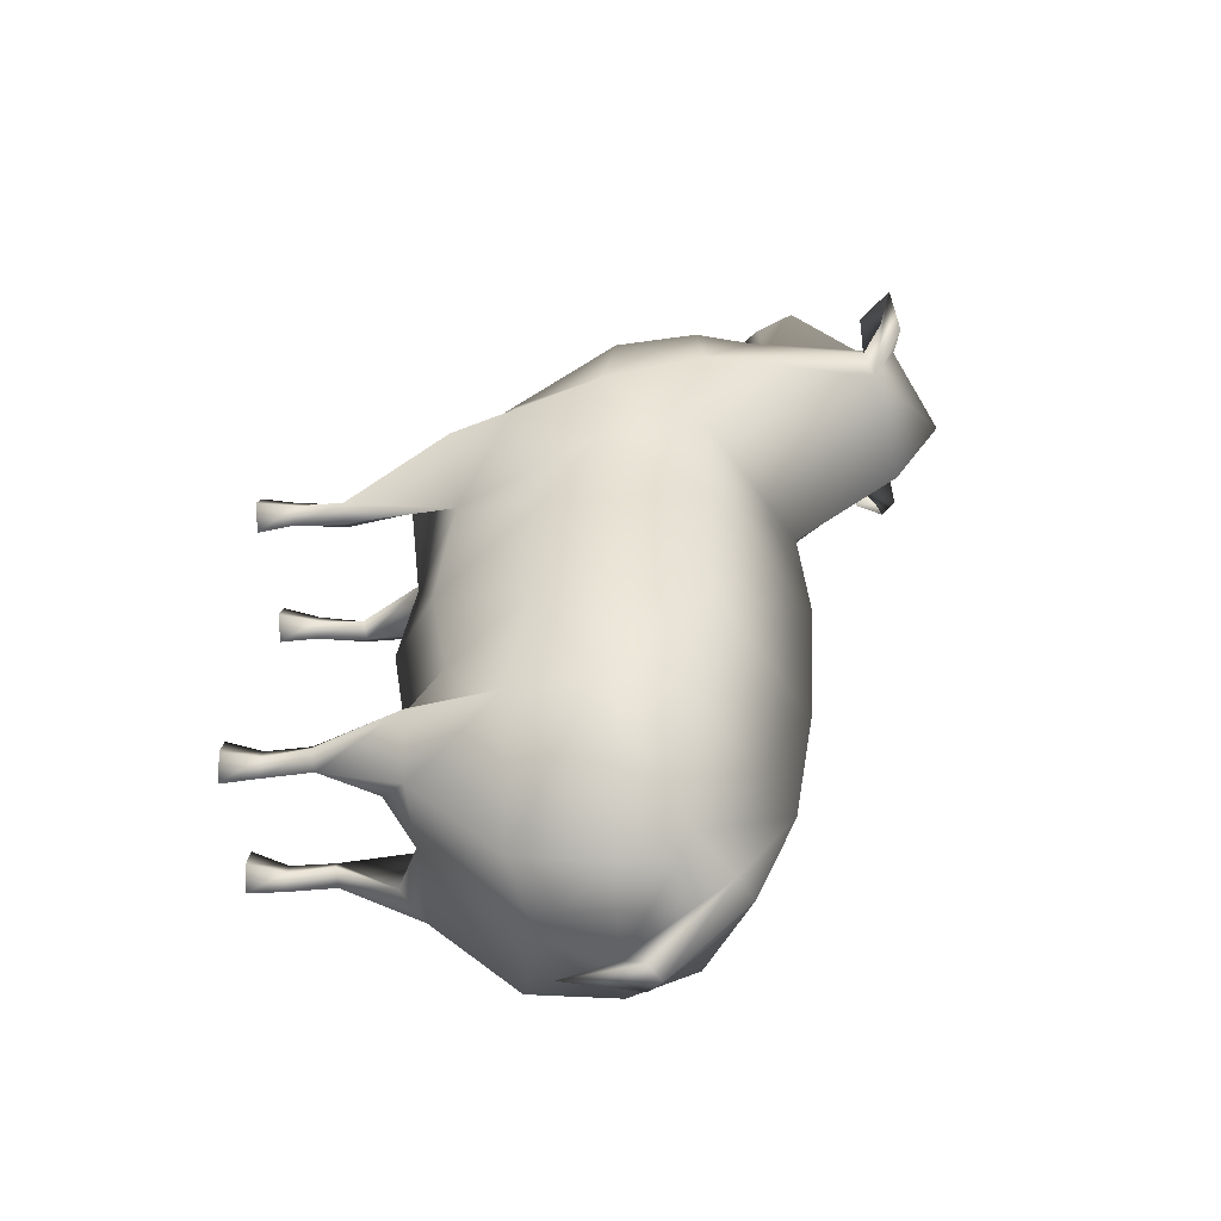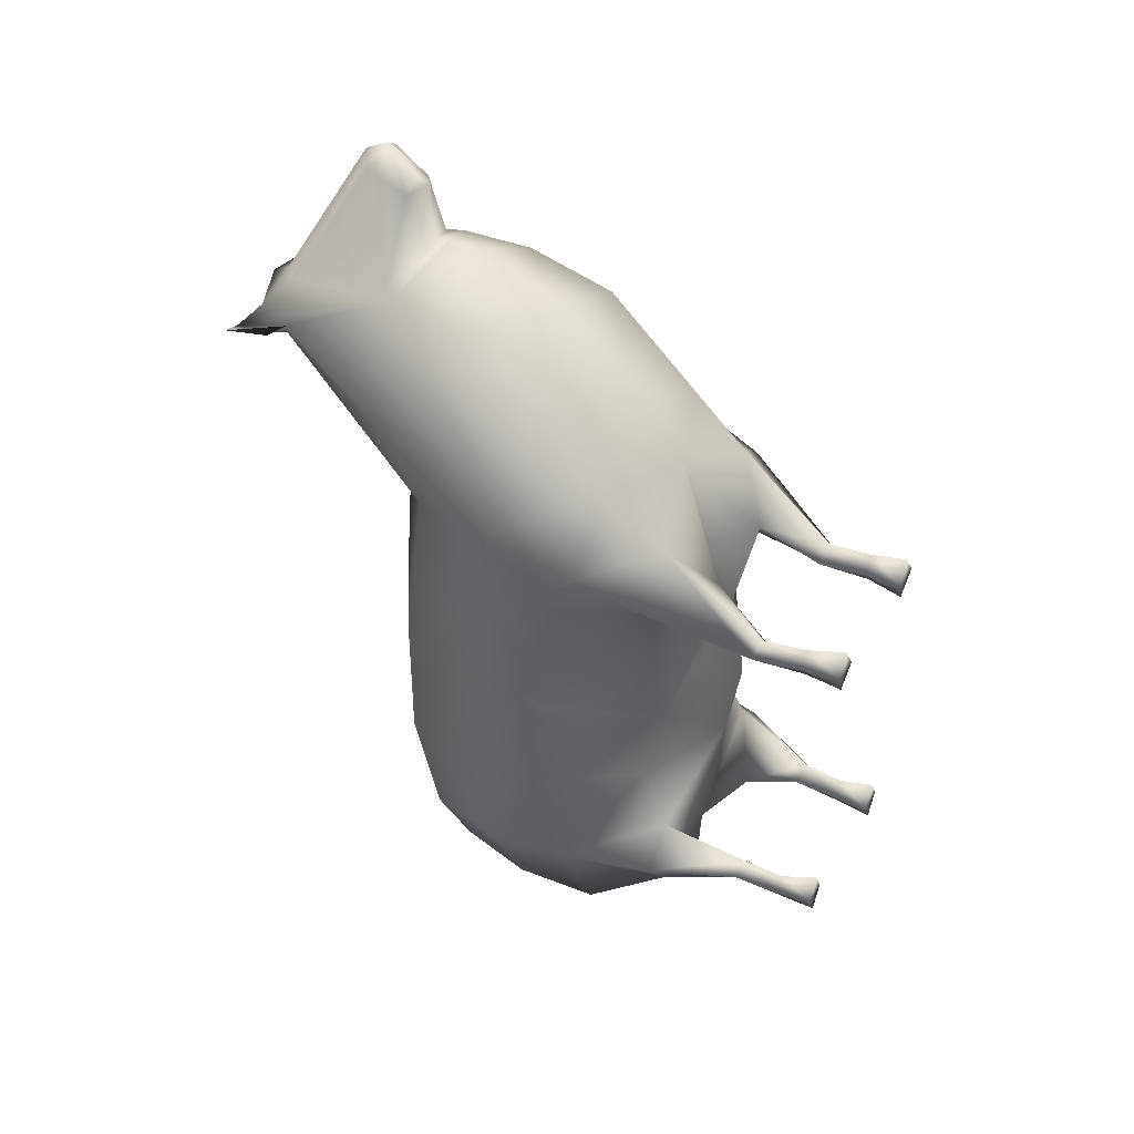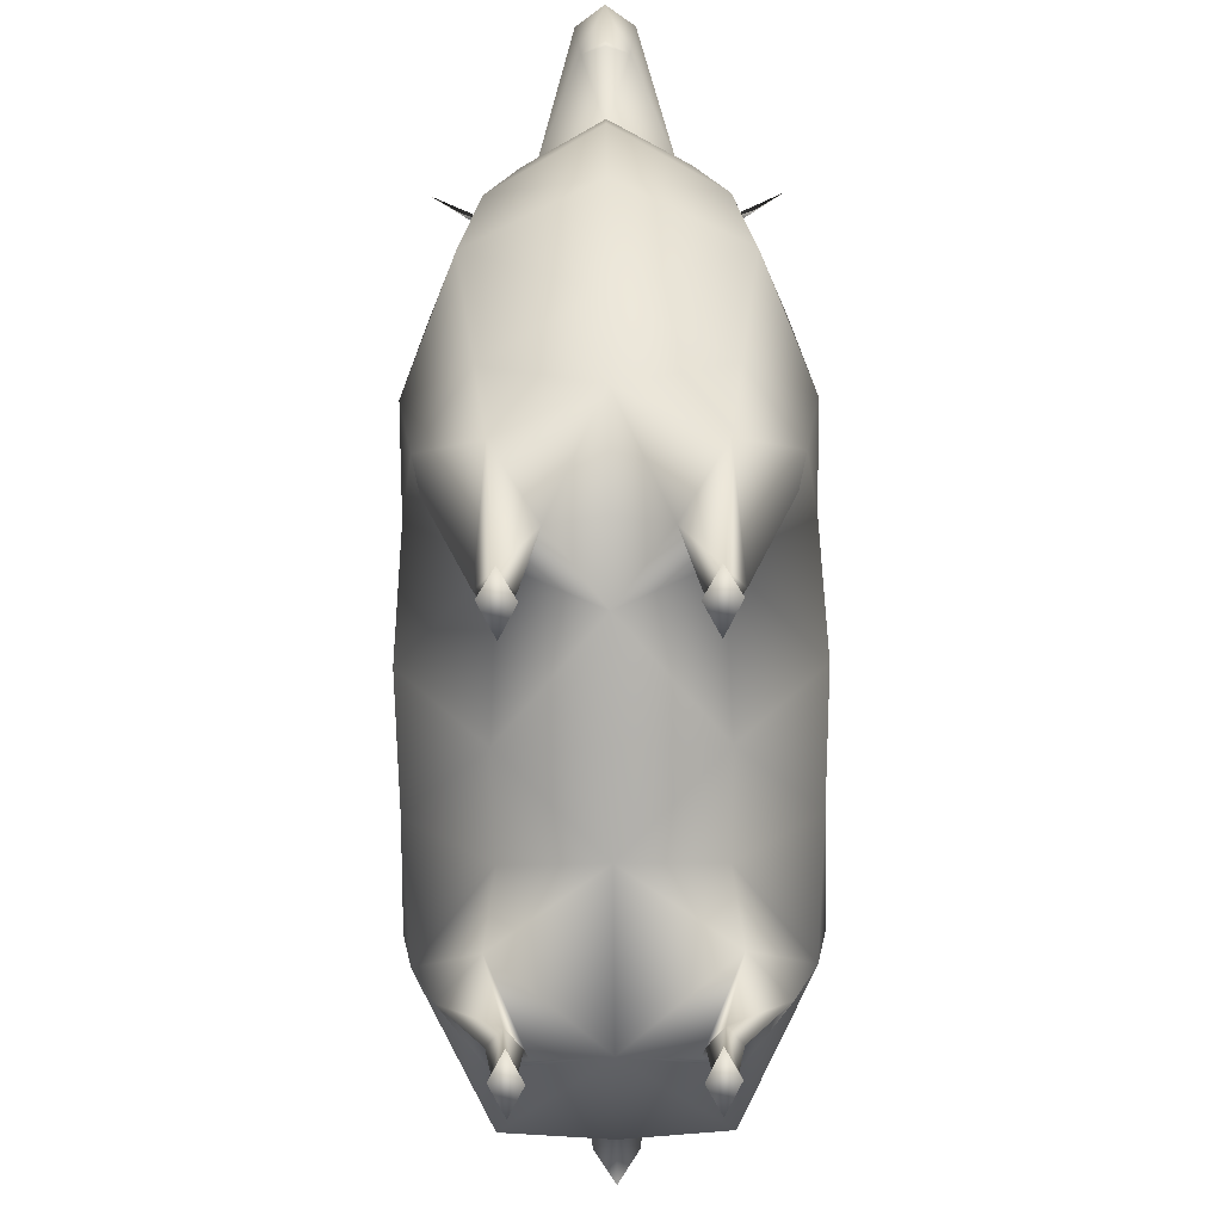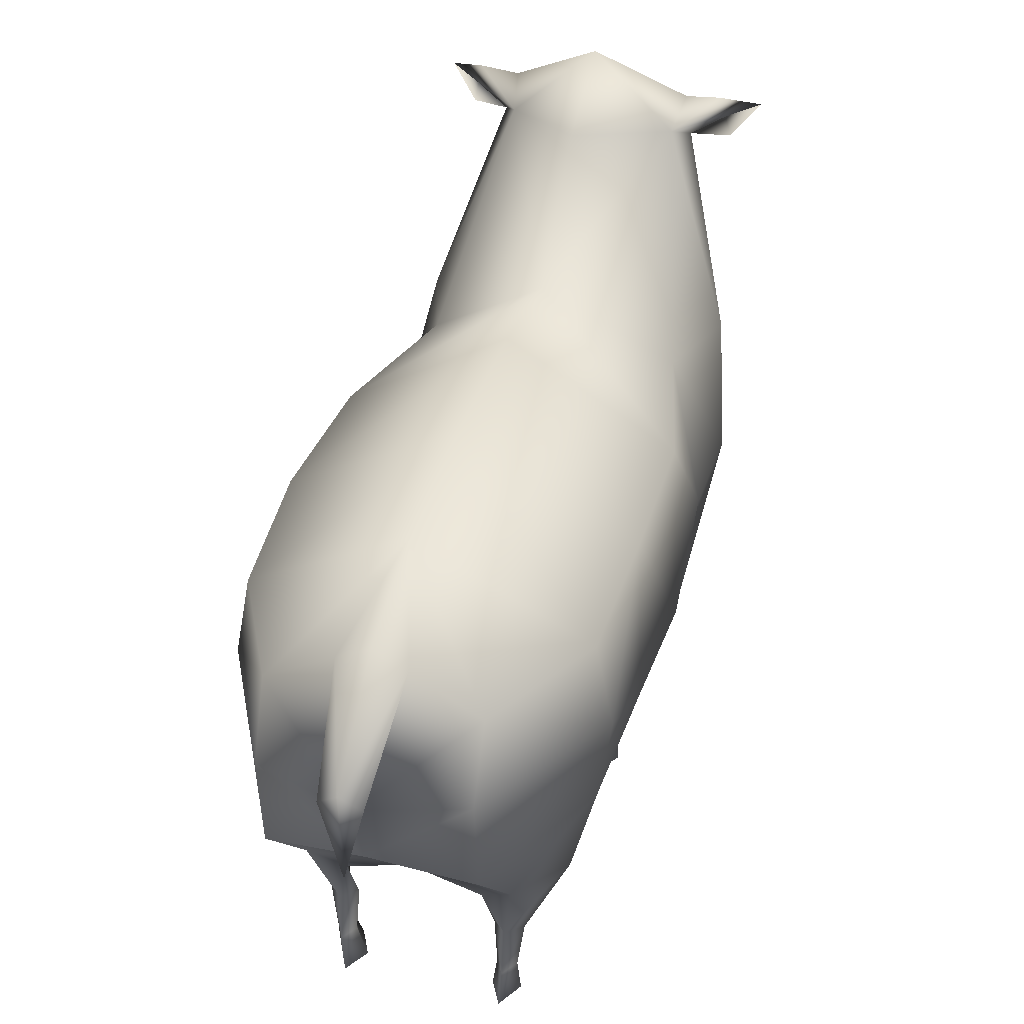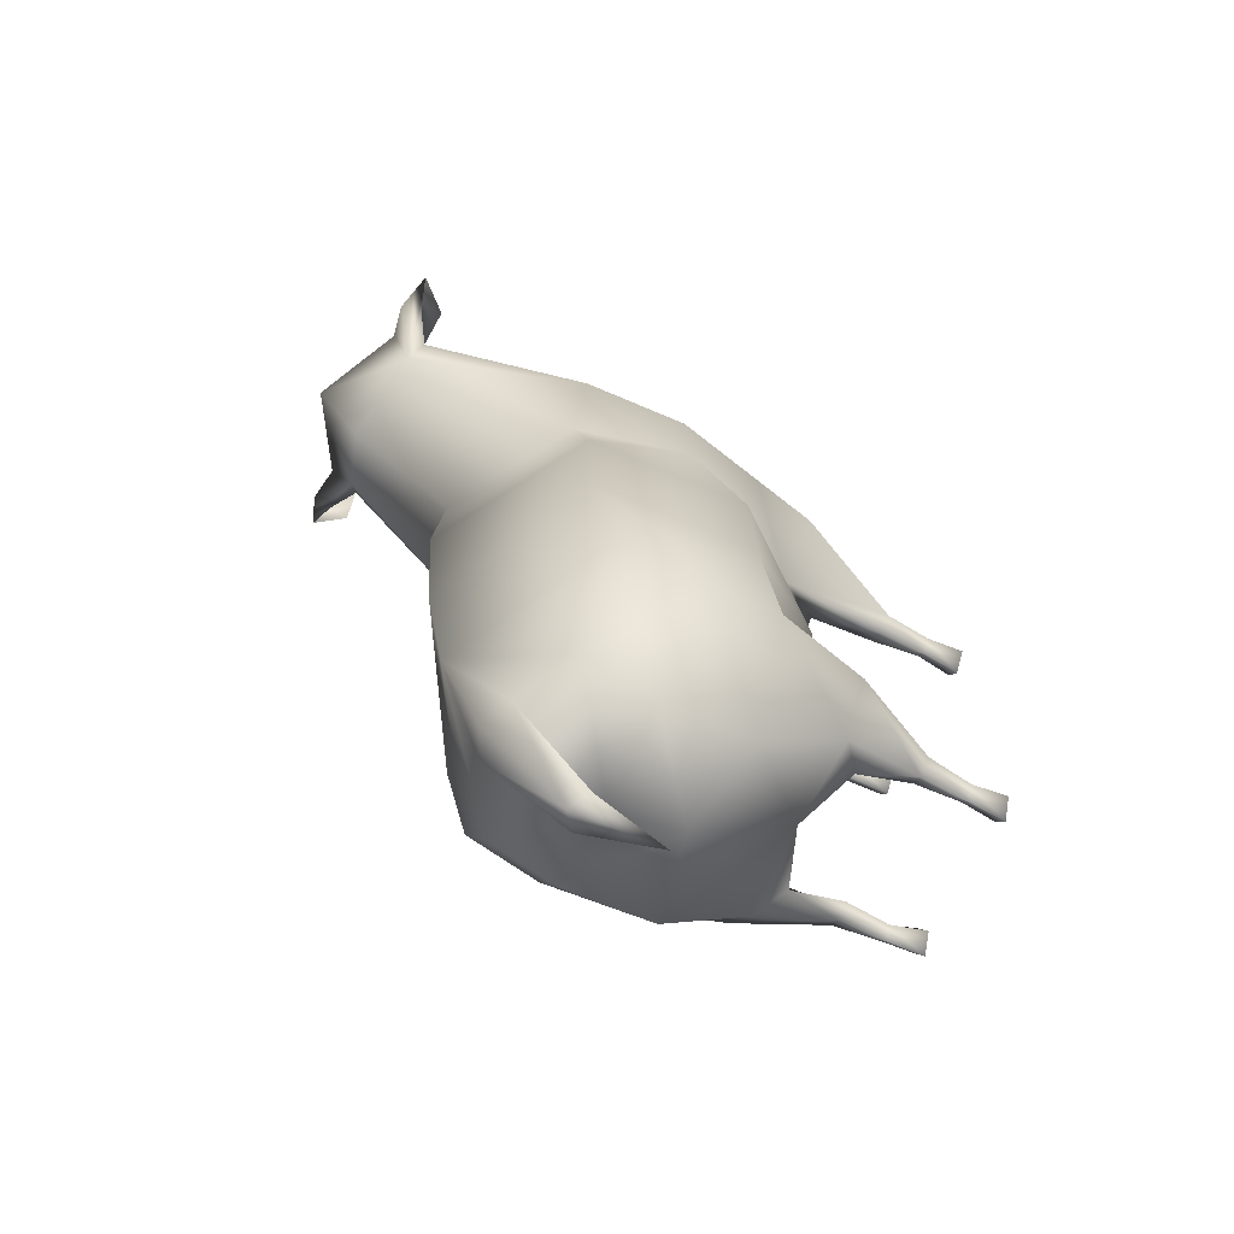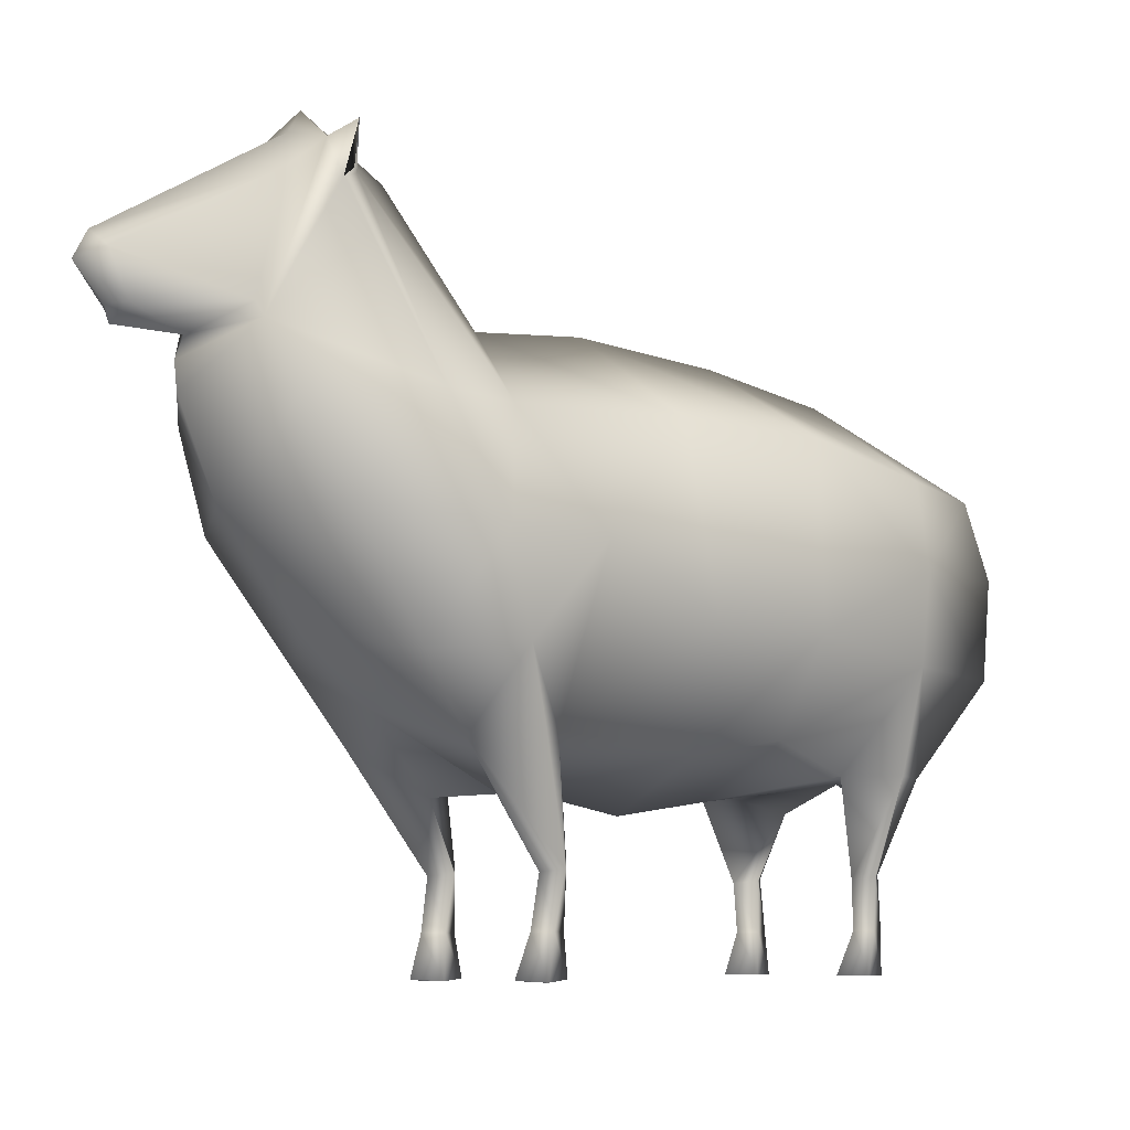
<metadata>
{"format":"obj","ext":"obj","renderer":"f3d","projection":"perspective","resolution":1024,"background":"white","views":[{"elev":-47.0,"azim":93.1,"up":"+Z"},{"elev":42.6,"azim":-61.0,"up":"+Z"},{"elev":-78.2,"azim":0.6,"up":"+Y"},{"elev":35.7,"azim":-162.9,"up":"+Y"},{"elev":-68.4,"azim":-115.6,"up":"+Z"},{"elev":-8.1,"azim":53.7,"up":"+Y"}]}
</metadata>
<code>
v  -0.1117 -0.4386 -0.3593
v  -0.0882 -0.4929 -0.3733
v  -0.0977 -0.4386 -0.3833
v  -0.1075 -0.4929 -0.335
v  -0.1073 -0.4929 -0.4091
v  -0.1108 -0.4386 -0.4058
v  -0.1248 -0.4386 -0.3818
v  -0.1266 -0.4929 -0.3709
v  -0.1139 -0.3756 -0.3559
v  -0.0933 -0.3724 -0.3803
v  -0.1129 -0.3694 -0.4004
v  -0.1334 -0.3727 -0.3781
v  -0.0903 -0.285 -0.4252
v  -0.1393 -0.2511 -0.3172
v  -0.1357 -0.2503 -0.4476
v  -0.1916 -0.2511 -0.3728
v  -0 -0.2804 -0.2105
v  -0.1261 -0.2105 -0.2325
v  -0 -0.2506 -0.4344
v  -0.1346 -0.1194 -0.5711
v  -0.2256 -0.1194 -0.3767
v  -0.2418 -0.0045 -0.3755
v  -0.134 0.012 -0.5841
v  -0.2348 -0.0907 -0.2107
v  -0.1348 0.1107 -0.5431
v  -0.2199 0.1107 -0.3771
v  -0.2273 0.1444 -0.2104
v  -0.0445 0.1588 -0.5412
v  -0 0.2408 -0.4053
v  -0 0.1818 -0.5413
v  -0 0.2705 -0.2284
v  -0.128 -0.2338 -0.0966
v  -0 -0.3016 -0.0783
v  -0.2397 -0.0825 -0.0435
v  -0.2207 0.1478 -0.0099
v  -0 0.285 -0.0214
v  -0 0.012 -0.6285
v  -0 -0.0926 -0.5917
v  -0.0283 0.0436 -0.6573
v  -0 0.0642 -0.6648
v  -0 -0.068 -0.657
v  -0.1124 -0.442 0.1309
v  -0.0869 -0.4992 0.1137
v  -0.0969 -0.442 0.1064
v  -0.1078 -0.4967 0.1492
v  -0.1075 -0.4958 0.0751
v  -0.1114 -0.442 0.0835
v  -0.1284 -0.4994 0.1163
v  -0.1269 -0.442 0.108
v  -0.1148 -0.3749 0.1207
v  -0.0921 -0.3713 0.0971
v  -0.1137 -0.368 0.0813
v  -0.1363 -0.3716 0.0992
v  -0.1268 -0.227 0.2296
v  -0.0688 -0.2837 0.1492
v  -0.1196 -0.2125 0.0973
v  -0.1968 -0.2174 0.1704
v  -0.166 0.017 0.403
v  -0 -0.1082 0.3717
v  -0 0.0247 0.481
v  -0.1417 -0.1346 0.2952
v  -0.2312 -0.0045 0.1055
v  -0.2114 -0.126 0.1995
v  -0.2317 0.0014 0.24
v  -0.141 0.1377 0.4547
v  -0 0.1491 0.5335
v  -0.1674 0.1502 0.1932
v  -0.2067 0.1477 0.3107
v  -0.1001 0.2228 0.4806
v  -0 0.1839 0.5371
v  -0 0.2143 0.5259
v  -0.082 0.2437 0.4826
v  -0 -0.1897 0.2808
v  -0 -0.2311 0.1497
v  -0 -0.2771 0.0575
v  -0.1108 0.4005 0.3713
v  -0.1313 0.3867 0.401
v  -0 0.2705 0.1336
v  -0.0358 0.2919 0.6394
v  -0.0287 0.2354 0.6088
v  -0.0866 0.4005 0.4492
v  -0 0.214 0.6185
v  -0.1195 0.4334 0.4161
v  -0 0.4713 0.3956
v  -0 0.4994 0.3798
v  -0 0.4289 0.2667
v  -0 0.3163 0.646
v  -0.1685 0.442 0.4074
v  -0.2184 0.4262 0.4354
v  -0.1822 0.3822 0.4187
v  0.0882 -0.4929 -0.3733
v  0.1117 -0.4386 -0.3593
v  0.0977 -0.4386 -0.3833
v  0.1075 -0.4929 -0.335
v  0.1073 -0.4929 -0.4091
v  0.1108 -0.4386 -0.4058
v  0.1248 -0.4386 -0.3818
v  0.1266 -0.4929 -0.3709
v  0.1139 -0.3756 -0.3559
v  0.0933 -0.3724 -0.3803
v  0.1129 -0.3694 -0.4004
v  0.1334 -0.3727 -0.3781
v  0.0903 -0.285 -0.4252
v  0.1393 -0.2511 -0.3172
v  0.1357 -0.2503 -0.4476
v  0.1916 -0.2511 -0.3728
v  0.1261 -0.2105 -0.2325
v  0.1346 -0.1194 -0.5711
v  0.2256 -0.1194 -0.3767
v  0.2418 -0.0045 -0.3755
v  0.134 0.012 -0.5841
v  0.2348 -0.0907 -0.2107
v  0.1348 0.1107 -0.5431
v  0.2199 0.1107 -0.3771
v  0.2273 0.1444 -0.2104
v  0.0445 0.1588 -0.5412
v  0.128 -0.2338 -0.0966
v  0.2397 -0.0825 -0.0435
v  0.2207 0.1478 -0.0099
v  0.0283 0.0436 -0.6573
v  0.0869 -0.4992 0.1137
v  0.1124 -0.442 0.1309
v  0.0969 -0.442 0.1064
v  0.1078 -0.4967 0.1492
v  0.1075 -0.4958 0.0751
v  0.1114 -0.442 0.0835
v  0.1269 -0.442 0.108
v  0.1284 -0.4994 0.1163
v  0.1148 -0.3749 0.1207
v  0.0921 -0.3713 0.0971
v  0.1137 -0.368 0.0813
v  0.1363 -0.3716 0.0992
v  0.1268 -0.227 0.2296
v  0.0688 -0.2837 0.1492
v  0.1196 -0.2125 0.0973
v  0.1968 -0.2174 0.1704
v  0.166 0.017 0.403
v  0.1417 -0.1346 0.2952
v  0.2312 -0.0045 0.1055
v  0.2114 -0.126 0.1995
v  0.2317 0.0014 0.24
v  0.141 0.1377 0.4547
v  0.1674 0.1502 0.1932
v  0.2067 0.1477 0.3107
v  0.1001 0.2228 0.4806
v  0.082 0.2437 0.4826
v  0.1108 0.4005 0.3713
v  0.1313 0.3867 0.401
v  0.0358 0.2919 0.6394
v  0.0866 0.4005 0.4492
v  0.0287 0.2354 0.6088
v  0.1195 0.4334 0.4161
v  0.1685 0.442 0.4074
v  0.1822 0.3822 0.4187
v  0.2184 0.4262 0.4354
v  -0 0.28 0.6648
v  -0 0.2354 0.6243
g Sheep_ver2
f 1 2 3
f 2 1 4
f 3 5 6
f 5 3 2
f 6 5 7
f 5 8 7
f 7 8 1
f 8 4 1
f 9 3 10
f 3 9 1
f 10 6 11
f 6 10 3
f 11 6 12
f 12 6 7
f 12 7 9
f 9 7 1
f 13 14 9
f 13 9 10
f 13 11 15
f 11 13 10
f 15 11 16
f 16 11 12
f 16 9 14
f 9 16 12
f 14 17 18
f 15 19 13
f 19 15 20
f 21 20 15
f 21 15 16
f 21 14 18
f 14 21 16
f 22 23 20
f 22 20 21
f 24 21 18
f 24 22 21
f 25 22 26
f 22 25 23
f 27 22 24
f 27 26 22
f 28 29 30
f 29 25 26
f 25 29 28
f 29 26 31
f 26 27 31
f 32 17 33
f 17 32 18
f 34 24 32
f 24 18 32
f 27 34 35
f 34 27 24
f 31 27 36
f 27 35 36
f 28 37 25
f 25 37 23
f 23 38 20
f 38 23 37
f 28 39 37
f 28 40 39
f 40 28 30
f 37 39 41
f 39 40 41
f 42 43 44
f 43 42 45
f 44 46 47
f 46 44 43
f 46 48 49
f 46 49 47
f 49 48 42
f 48 45 42
f 50 44 51
f 44 50 42
f 51 47 52
f 47 51 44
f 52 47 53
f 47 49 53
f 53 49 50
f 49 42 50
f 54 50 55
f 55 50 51
f 52 55 51
f 55 52 56
f 56 53 57
f 53 56 52
f 57 53 54
f 54 53 50
f 58 59 60
f 59 58 61
f 62 63 64
f 63 62 56
f 58 64 61
f 61 64 63
f 65 60 66
f 60 65 58
f 67 64 68
f 64 67 62
f 68 58 65
f 58 68 64
f 69 70 71
f 71 72 69
f 55 73 54
f 73 55 74
f 74 55 75
f 55 56 75
f 19 20 38
f 5 2 8
f 8 2 4
f 46 43 48
f 48 43 45
f 76 68 77
f 68 76 67
f 19 14 13
f 14 19 17
f 56 57 63
f 54 61 63
f 63 57 54
f 54 73 61
f 59 61 73
f 34 56 62
f 56 34 32
f 35 62 67
f 62 35 34
f 36 35 78
f 35 67 78
f 79 72 80
f 72 79 81
f 80 71 82
f 71 80 72
f 81 69 72
f 69 81 83
f 83 84 85
f 84 83 81
f 76 85 86
f 85 76 83
f 67 76 78
f 76 86 78
f 75 32 33
f 32 75 56
f 81 87 84
f 87 81 79
f 88 89 90
f 83 77 69
f 68 69 77
f 69 68 65
f 70 69 66
f 69 65 66
f 88 77 83
f 77 88 90
f 83 76 88
f 77 89 76
f 89 77 90
f 76 89 88
f 91 92 93
f 92 91 94
f 95 93 96
f 93 95 91
f 97 95 96
f 95 97 98
f 92 98 97
f 98 92 94
f 99 93 92
f 93 99 100
f 100 96 93
f 96 100 101
f 96 102 97
f 102 96 101
f 99 97 102
f 97 99 92
f 103 99 104
f 99 103 100
f 103 101 100
f 101 103 105
f 106 101 105
f 101 106 102
f 106 99 102
f 99 106 104
f 104 107 17
f 19 105 103
f 105 19 108
f 108 109 105
f 105 109 106
f 109 104 106
f 104 109 107
f 110 108 111
f 108 110 109
f 112 109 110
f 112 107 109
f 110 113 114
f 113 110 111
f 115 110 114
f 115 112 110
f 29 116 30
f 113 29 114
f 29 113 116
f 29 31 114
f 114 31 115
f 33 17 117
f 117 17 107
f 118 117 112
f 112 117 107
f 115 118 112
f 118 115 119
f 31 36 115
f 115 36 119
f 37 113 111
f 113 37 116
f 111 38 37
f 38 111 108
f 116 37 120
f 116 40 30
f 40 116 120
f 37 41 120
f 120 41 40
f 121 122 123
f 122 121 124
f 125 123 126
f 123 125 121
f 125 127 128
f 127 125 126
f 122 128 127
f 128 122 124
f 123 129 130
f 129 123 122
f 126 130 131
f 130 126 123
f 132 126 131
f 126 132 127
f 129 127 132
f 127 129 122
f 129 133 134
f 129 134 130
f 134 131 130
f 131 134 135
f 135 132 131
f 132 135 136
f 133 132 136
f 132 133 129
f 137 60 59
f 137 59 138
f 139 140 135
f 140 139 141
f 137 138 141
f 138 140 141
f 66 60 142
f 142 60 137
f 141 143 144
f 143 141 139
f 137 144 142
f 144 137 141
f 70 145 71
f 71 145 146
f 133 73 134
f 73 74 134
f 134 74 75
f 75 135 134
f 19 38 108
f 95 98 91
f 98 94 91
f 125 128 121
f 121 128 124
f 143 147 144
f 148 144 147
f 19 104 17
f 104 19 103
f 135 140 136
f 133 140 138
f 140 133 136
f 138 59 73
f 138 73 133
f 139 135 118
f 118 135 117
f 119 139 118
f 139 119 143
f 36 78 119
f 119 78 143
f 149 146 150
f 146 149 151
f 71 151 82
f 151 71 146
f 145 150 146
f 150 145 152
f 152 84 150
f 84 152 85
f 85 147 86
f 147 85 152
f 78 147 143
f 147 78 86
f 75 117 135
f 117 75 33
f 150 87 149
f 87 150 84
f 153 154 155
f 152 145 148
f 144 145 142
f 145 144 148
f 66 145 70
f 145 66 142
f 153 152 148
f 148 154 153
f 152 153 147
f 155 148 147
f 148 155 154
f 147 153 155
f 79 156 87
f 149 87 156
f 156 79 80
f 156 80 157
f 149 156 151
f 156 157 151
f 80 82 157
f 157 82 151

</code>
